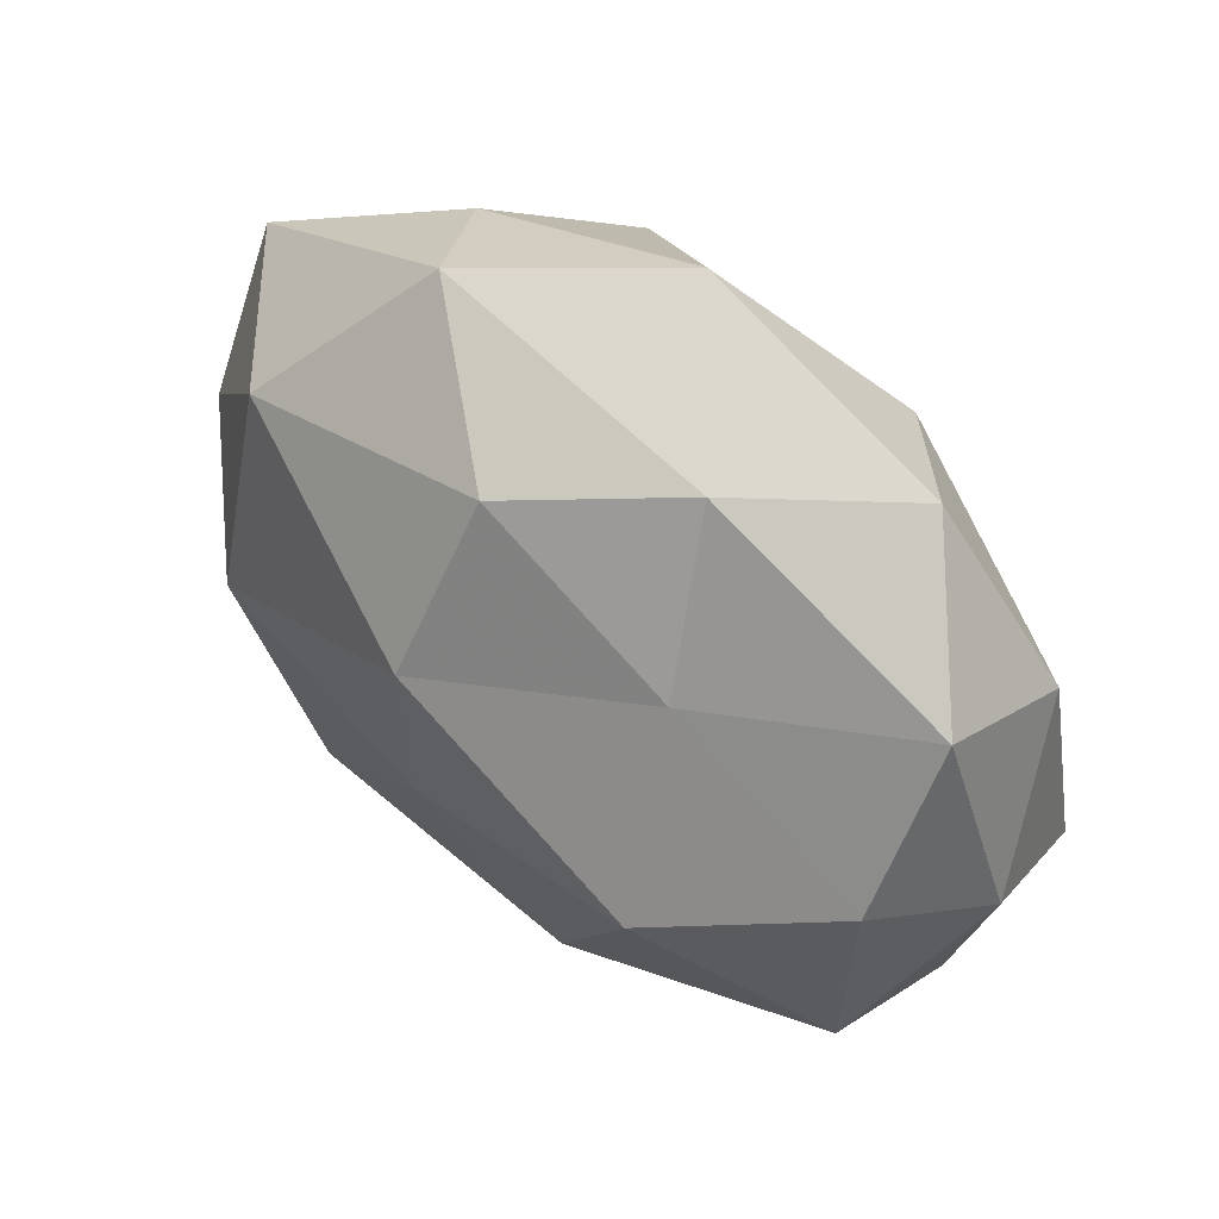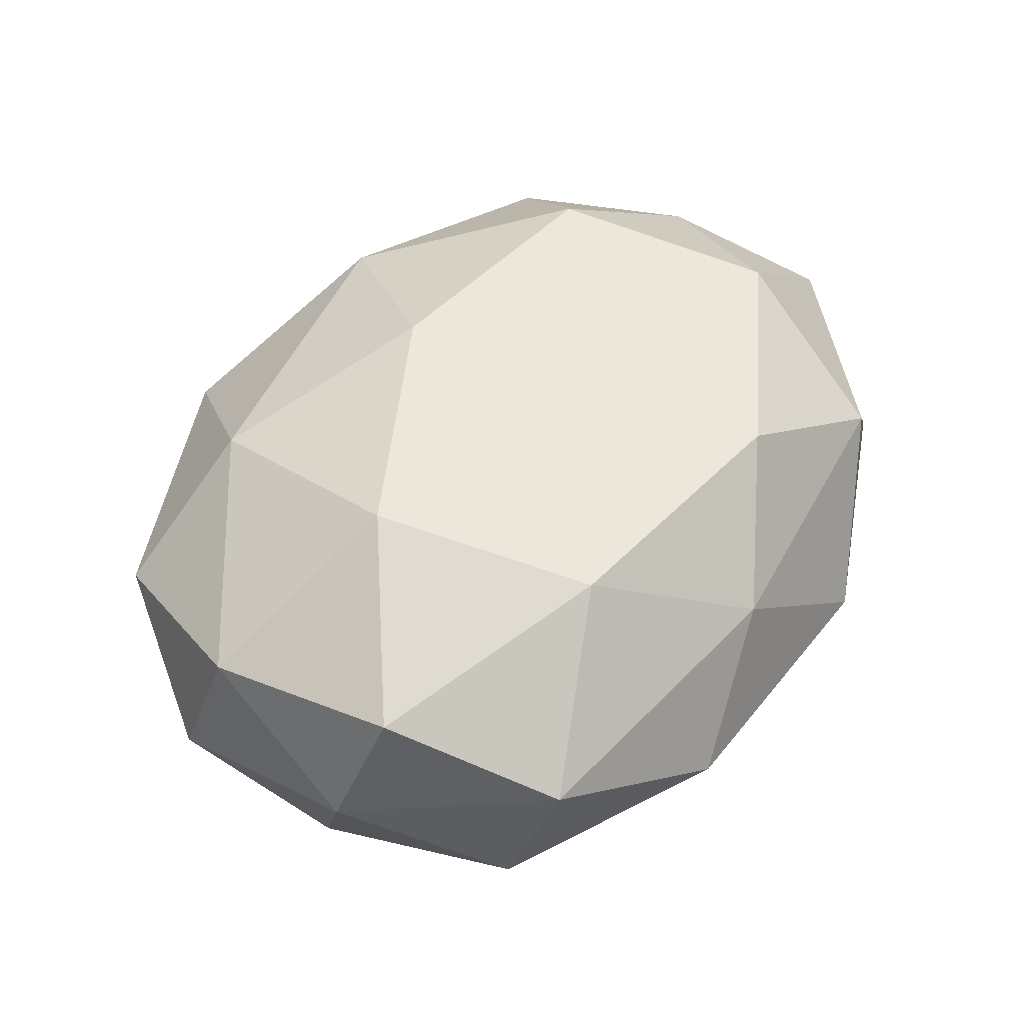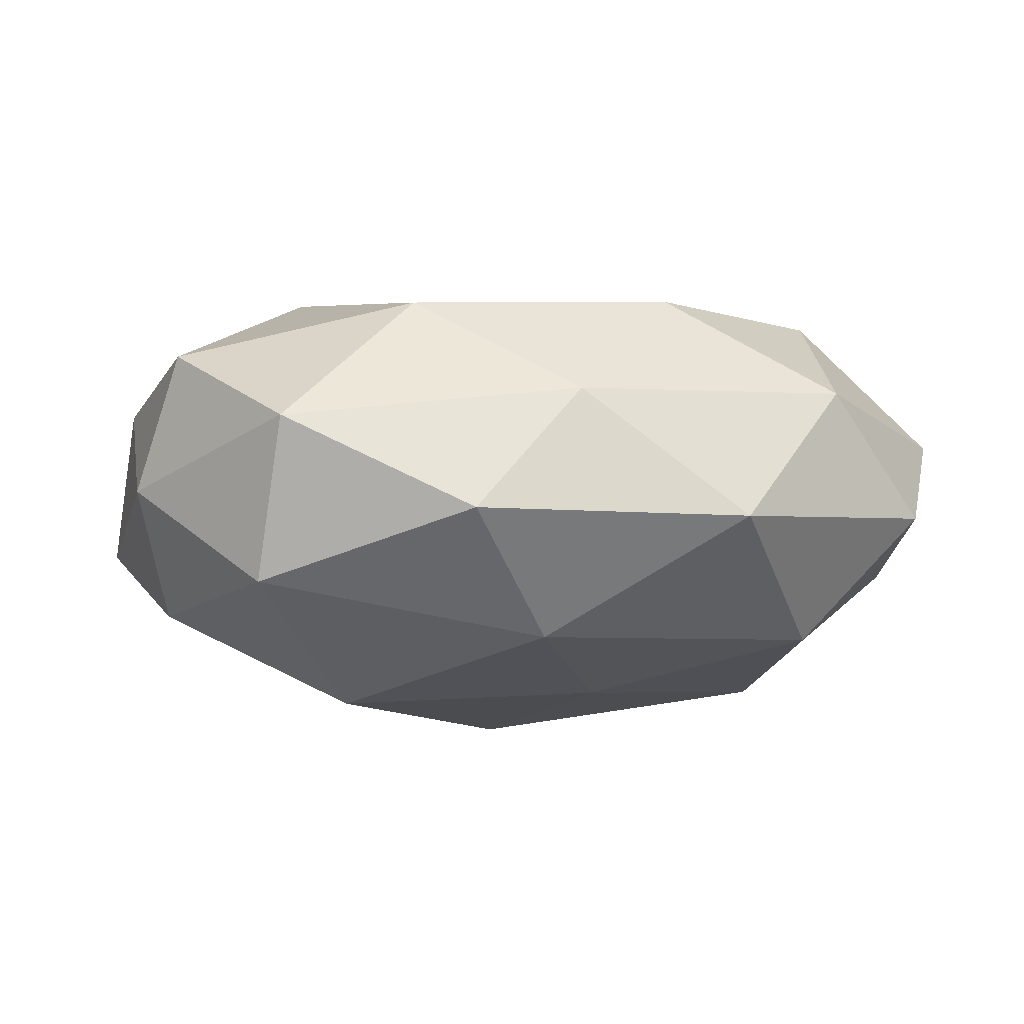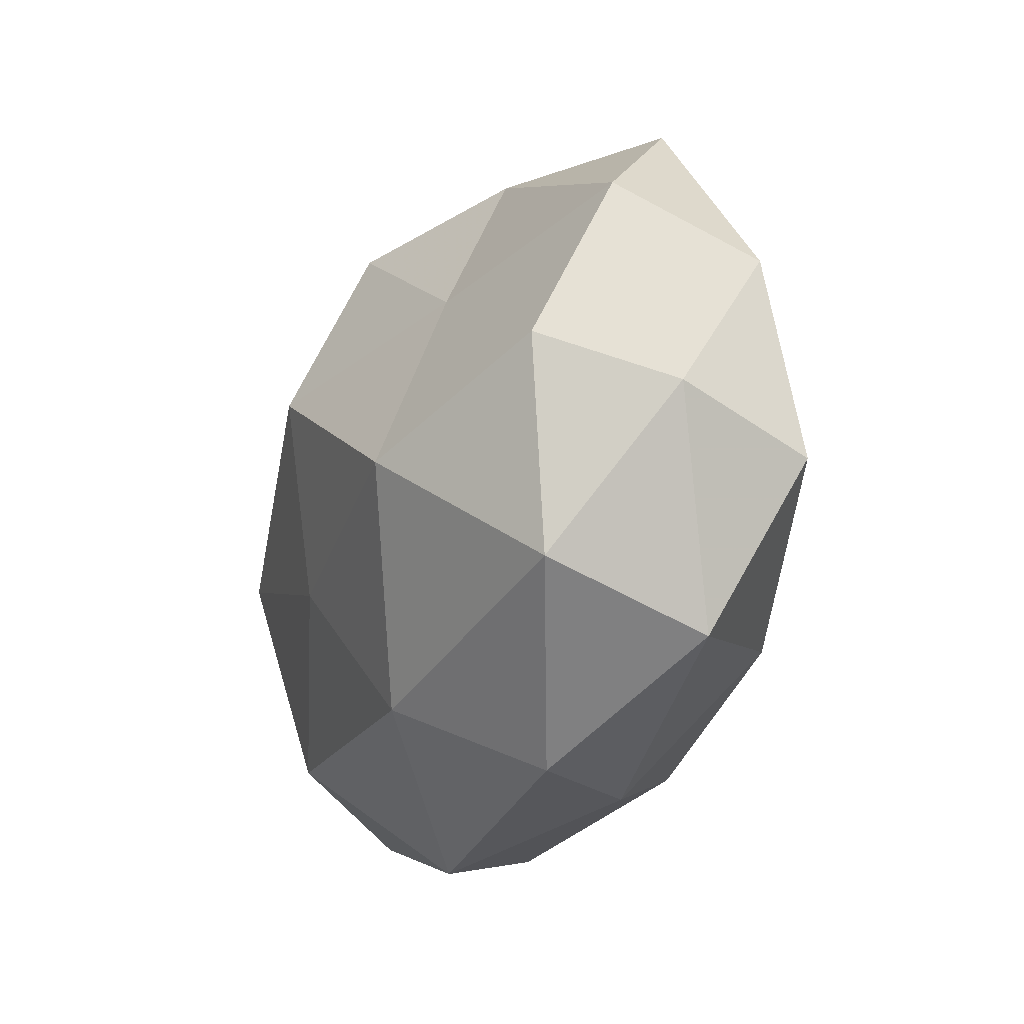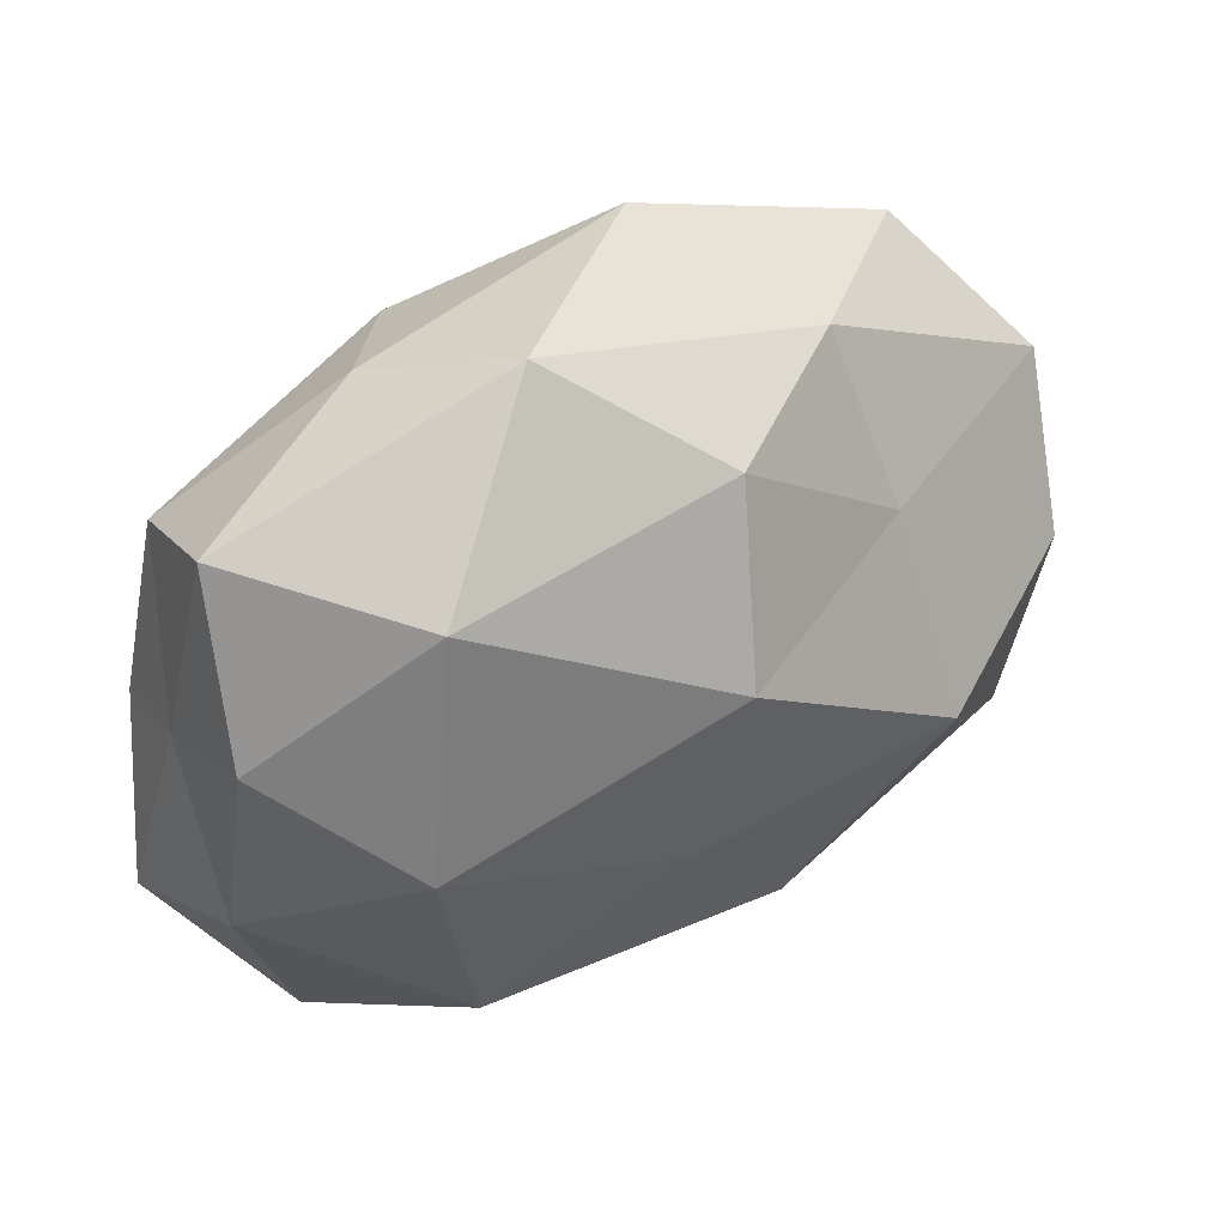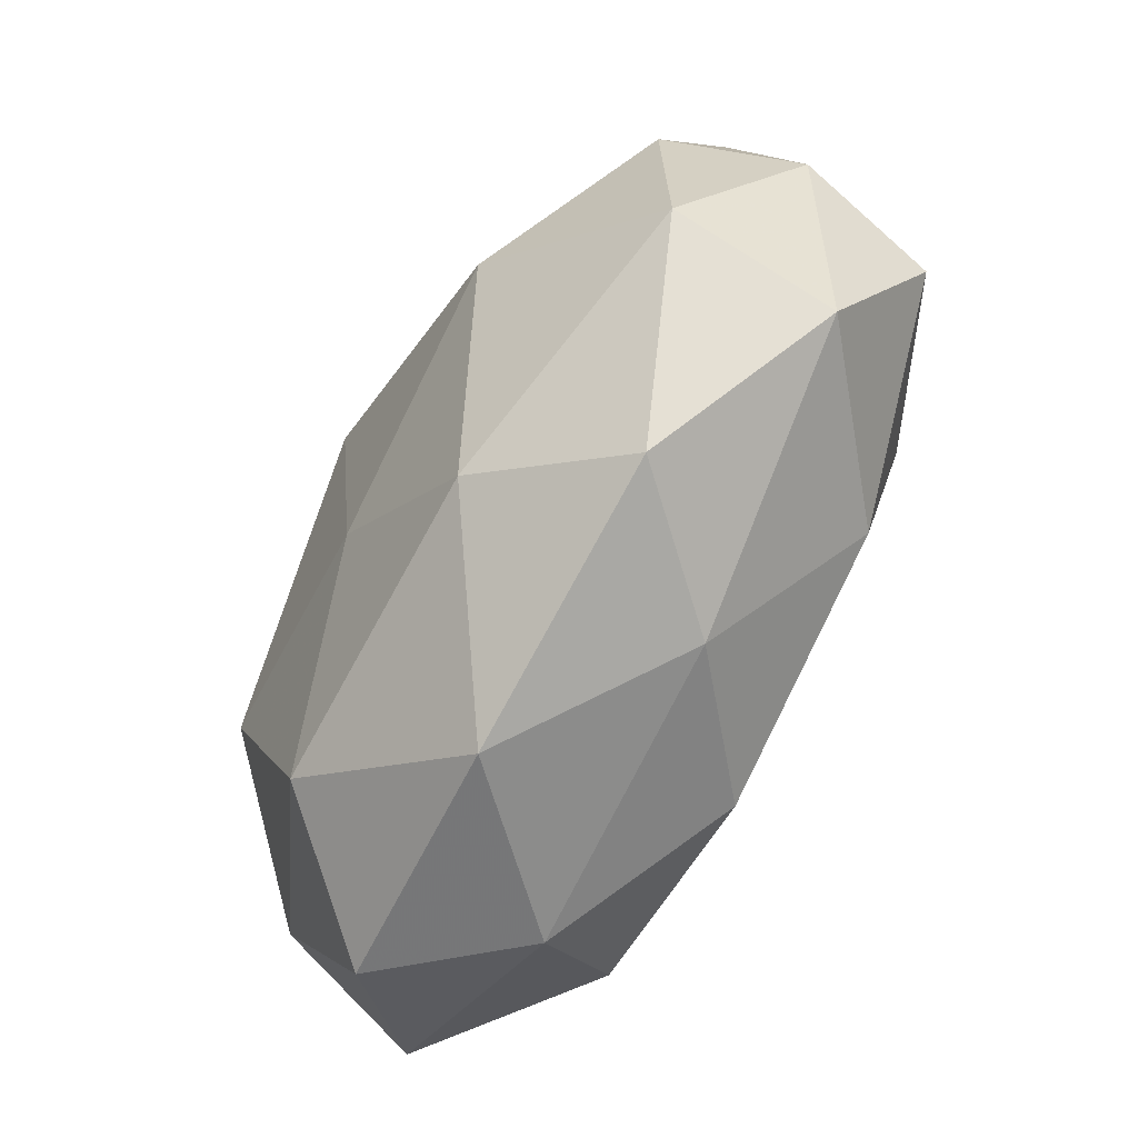
<metadata>
{"format":"obj","ext":"obj","renderer":"f3d","projection":"perspective","resolution":1024,"background":"white","views":[{"elev":44.9,"azim":-137.0,"up":"+Y"},{"elev":46.8,"azim":-61.9,"up":"+Z"},{"elev":-6.4,"azim":-25.2,"up":"+Z"},{"elev":-21.5,"azim":-110.5,"up":"+Y"},{"elev":39.9,"azim":148.4,"up":"+Y"},{"elev":-74.8,"azim":-119.5,"up":"+Y"}]}
</metadata>
<code>
v 0.02692 0.007186 0.02566
v 0.008241 -0.04204 -0.005398
v 0.03147 -0.001827 -0.02377
v 0.04466 0.008839 -0.01193
v -0.02938 0.002535 0.02352
v 0.004698 -0.02923 0.02114
v 0.03748 -0.03266 -0.003456
v 0.003915 -0.01147 -0.02446
v -0.04229 -0.02743 0.004777
v 0.04548 0.004055 0.001717
v 0.02243 0.03477 0.005368
v 0.02406 -0.03599 0.0105
v 0.01239 0.04101 -0.009255
v -0.02346 -0.03763 -0.00552
v -0.006973 0.04278 0.005788
v 0.0009042 -0.008236 0.02447
v 0.0003052 0.01067 -0.02876
v 0.03094 -0.01772 0.02198
v -0.02037 0.03298 -0.009038
v -0.003363 0.02947 -0.02037
v 0.04894 -0.01887 0.007597
v -0.04852 -0.009057 0.01374
v -0.009975 -0.03627 0.008725
v -0.02642 -0.006619 -0.026
v -0.02385 0.015 -0.0174
v 0.01238 0.02985 0.01929
v -0.04594 0.001666 -0.01569
v 0.02756 0.02444 -0.02093
v 0.04426 -0.0008188 0.01508
v -0.04766 0.01962 -0.0072
v -0.03637 0.03356 0.003865
v -0.02439 -0.02197 0.01983
v -0.01107 -0.02896 -0.01882
v 0.04586 -0.01203 -0.008844
v -0.02272 0.02705 0.01815
v 0.04303 0.02786 -0.004328
v -0.04744 0.01358 0.009806
v 0.04096 0.02048 0.01258
v 0.02463 -0.02702 -0.01826
v -0.04247 -0.02109 -0.01304
v -0.00287 0.01302 0.02649
v -0.05161 -0.003894 -0.001574
f 2 7 12
f 11 13 15
f 17 3 8
f 6 12 18
f 1 16 18
f 18 16 6
f 13 19 15
f 13 20 19
f 12 7 21
f 12 21 18
f 2 12 23
f 23 12 6
f 14 2 23
f 14 23 9
f 8 24 17
f 17 25 20
f 19 20 25
f 24 25 17
f 11 15 26
f 24 27 25
f 28 4 3
f 28 3 17
f 13 28 20
f 20 28 17
f 29 1 18
f 10 29 21
f 18 21 29
f 19 25 30
f 30 25 27
f 15 19 31
f 31 19 30
f 32 16 5
f 32 6 16
f 22 32 5
f 9 32 22
f 23 6 32
f 23 32 9
f 14 33 2
f 33 24 8
f 34 3 4
f 4 10 34
f 34 21 7
f 10 21 34
f 15 35 26
f 15 31 35
f 36 10 4
f 11 36 13
f 36 4 28
f 36 28 13
f 5 37 22
f 30 37 31
f 35 37 5
f 35 31 37
f 26 1 38
f 11 26 38
f 38 1 29
f 38 29 10
f 38 10 36
f 11 38 36
f 2 39 7
f 39 8 3
f 33 39 2
f 33 8 39
f 39 3 34
f 7 39 34
f 14 9 40
f 40 27 24
f 14 40 33
f 40 24 33
f 1 41 16
f 5 16 41
f 26 41 1
f 41 35 5
f 26 35 41
f 9 22 42
f 27 42 30
f 42 22 37
f 42 37 30
f 9 42 40
f 40 42 27

</code>
